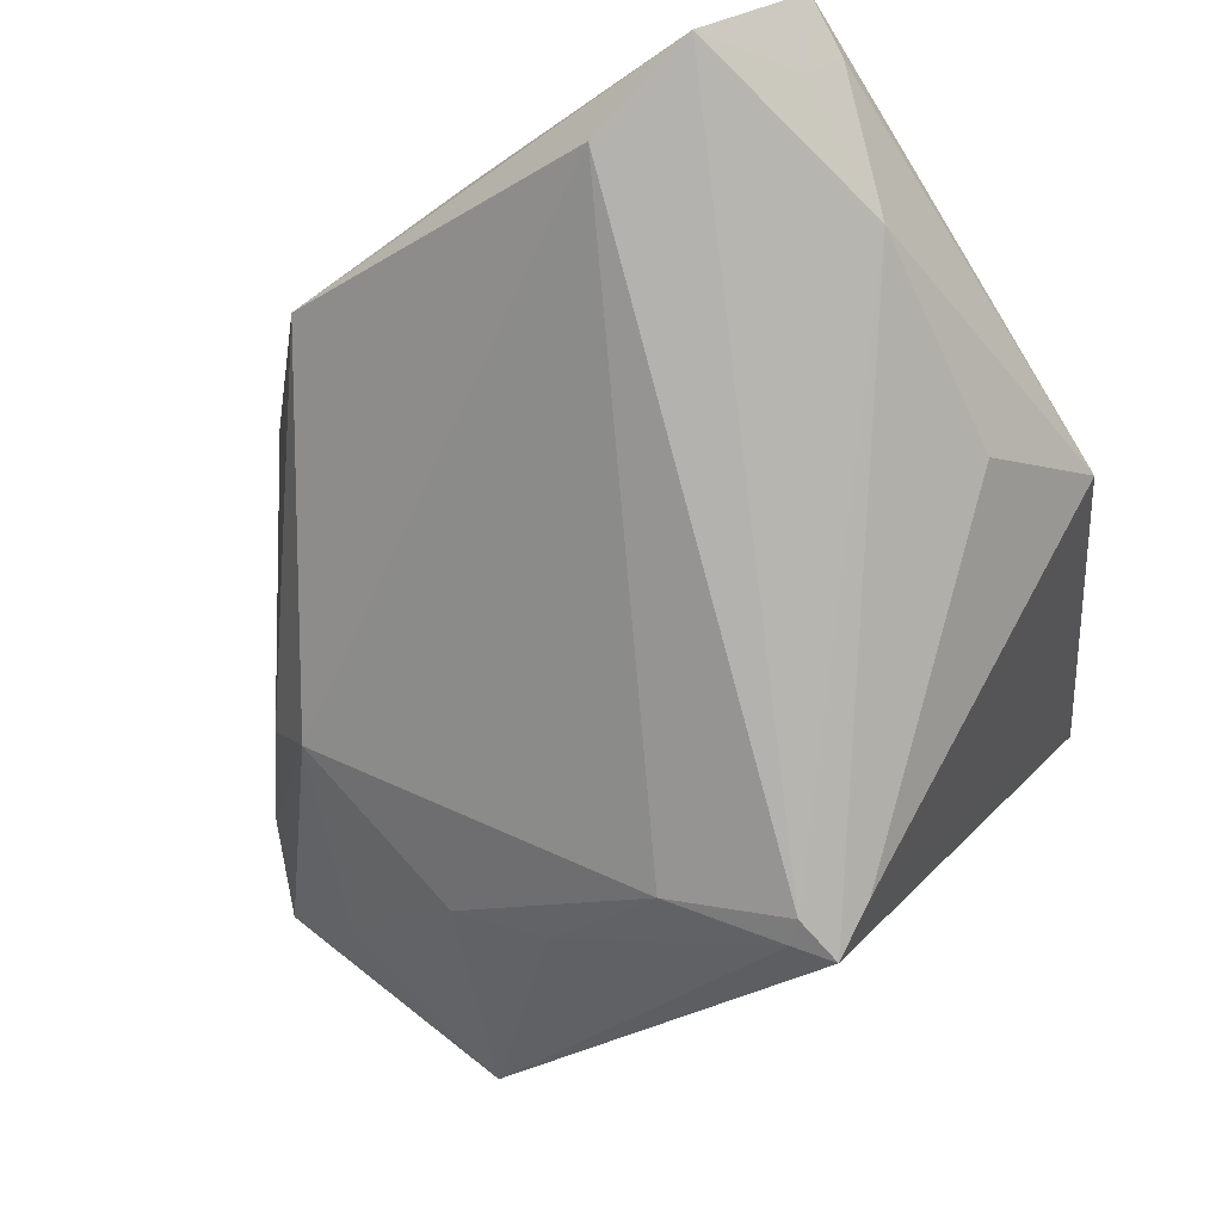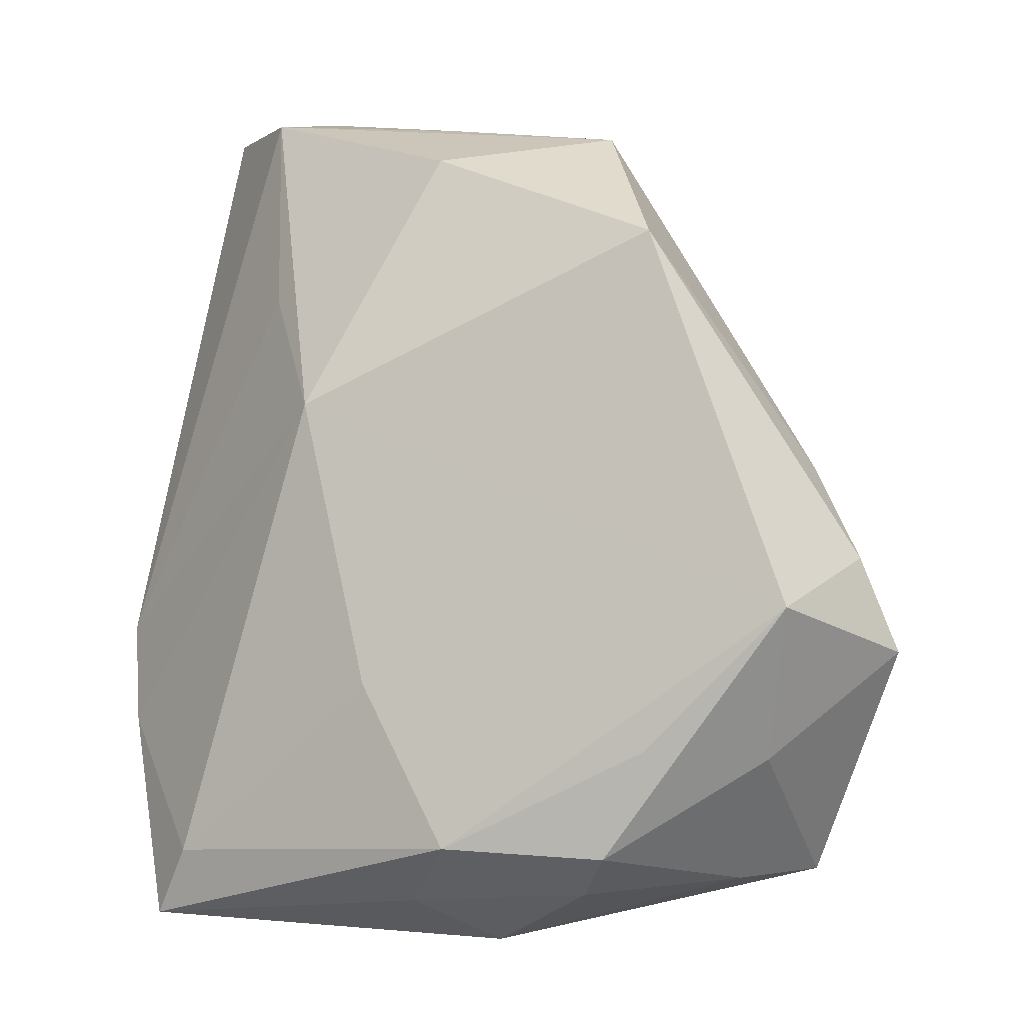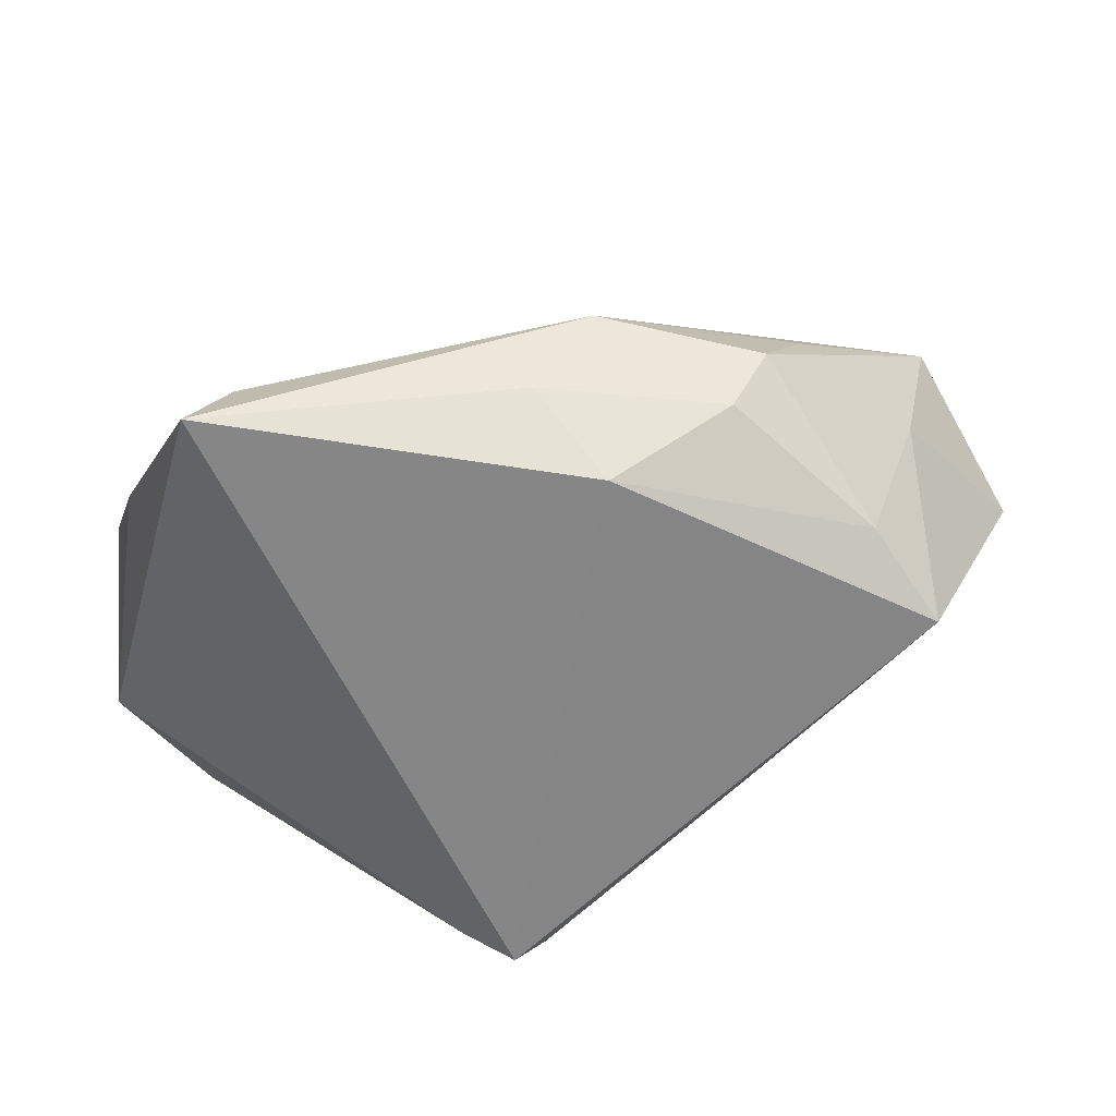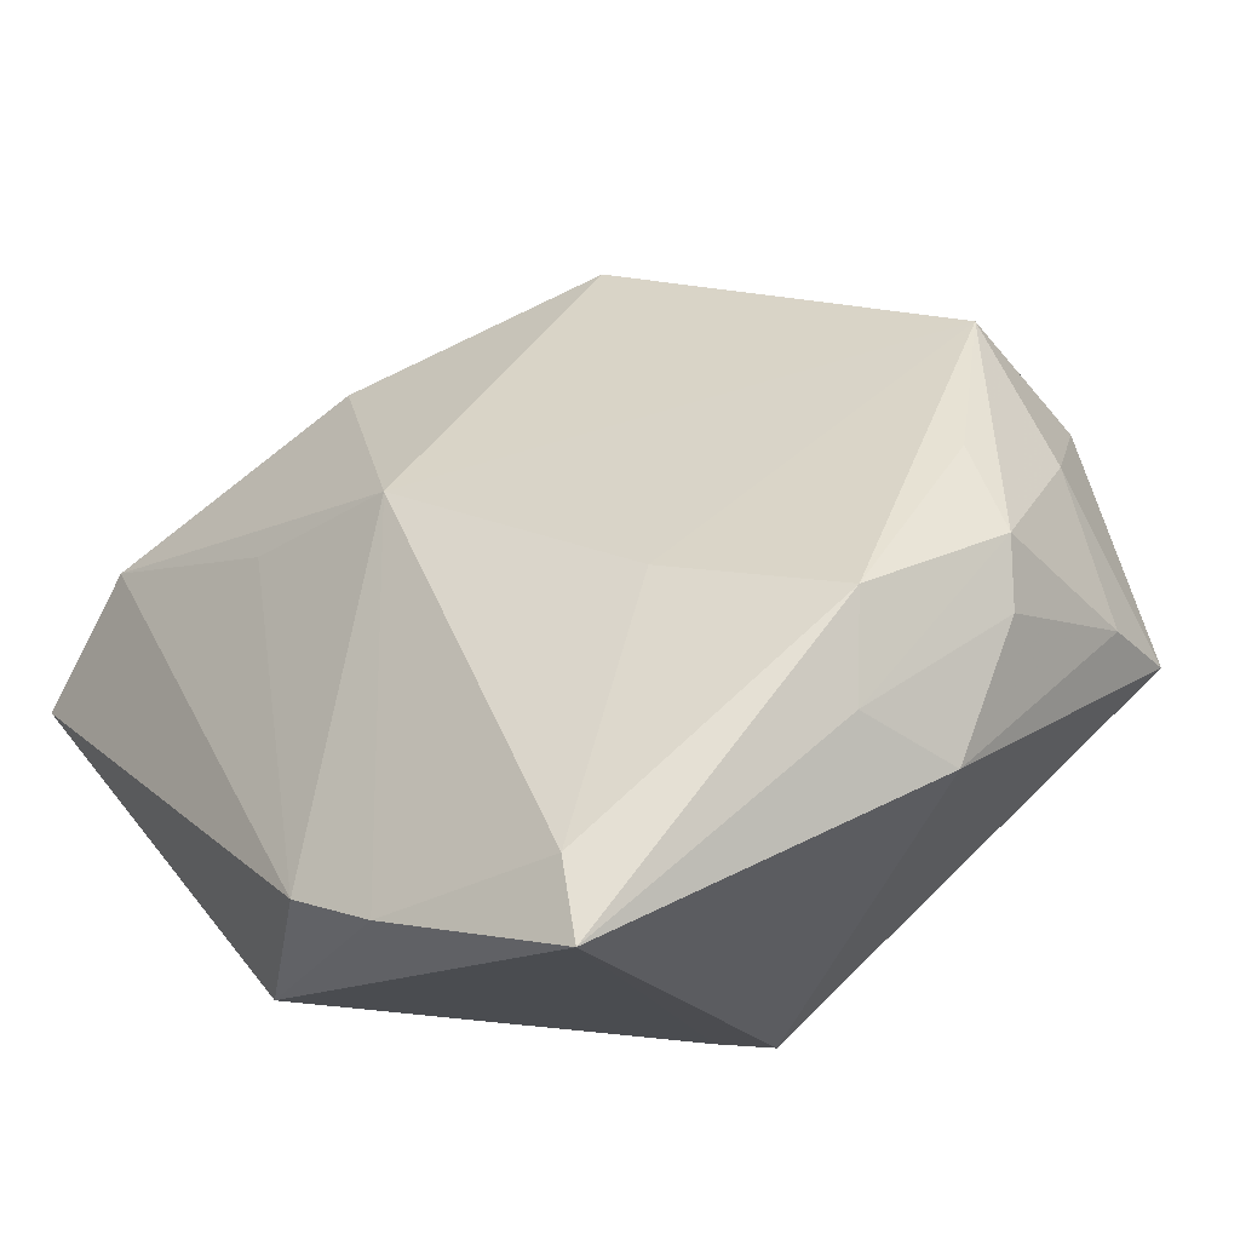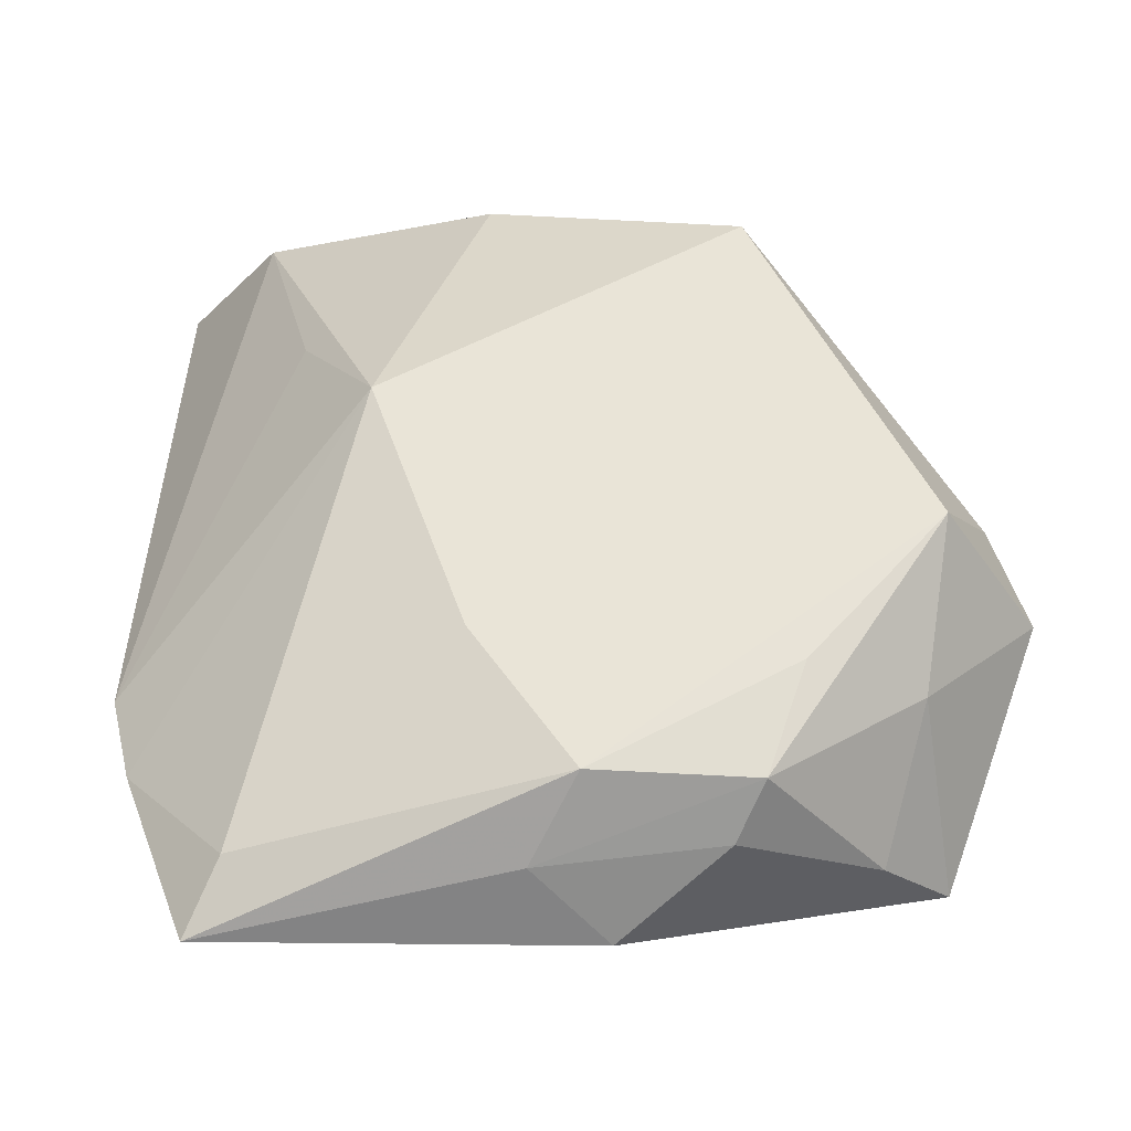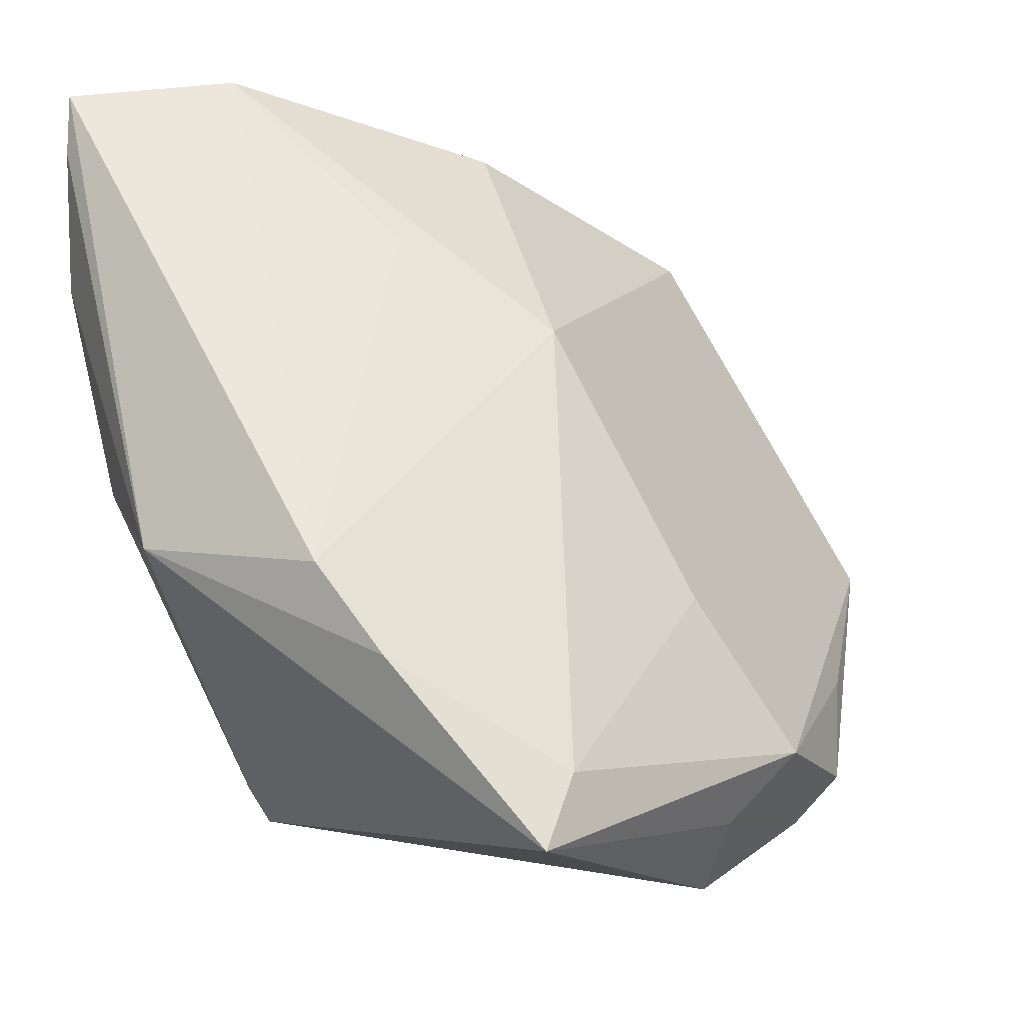
<metadata>
{"format":"obj","ext":"obj","renderer":"f3d","projection":"perspective","resolution":1024,"background":"white","views":[{"elev":-79.7,"azim":-147.2,"up":"+Z"},{"elev":9.3,"azim":20.6,"up":"+Y"},{"elev":16.8,"azim":2.4,"up":"+Z"},{"elev":51.3,"azim":-33.2,"up":"+Z"},{"elev":-18.3,"azim":5.7,"up":"+Y"},{"elev":-14.3,"azim":-56.0,"up":"+Y"}]}
</metadata>
<code>
v 0.04829 -0.01134 0.004569
v 0.02418 -0.03355 0.02923
v 0.03838 -0.03369 0.01689
v 0.03502 -0.01189 -0.009971
v 0.05445 -0.007731 0.0115
v -0.03794 0.02502 -0.02953
v 0.01518 0.04765 -0.005606
v 0.0275 -0.0281 0.03312
v 0.03145 -0.0162 0.03166
v 0.0431 0.01159 0.005656
v -0.04345 0.04621 -0.02575
v -0.04345 -0.008752 -0.01165
v 0.02719 -0.01841 -0.01561
v -0.003271 -0.02806 -0.03025
v -0.001381 -0.01165 0.03097
v -0.002851 0.04526 0.003758
v 0.03927 0.01008 -0.004846
v 0.04486 -0.0346 0.007564
v -0.04288 0.03953 -0.02627
v -0.01934 0.04595 -0.03243
v -0.02302 0.02836 0.00623
v 0.01033 -0.02769 0.03674
v 0.003271 -0.02543 -0.03243
v 0.02569 0.03805 0.01283
v -0.007079 0.0486 -0.01118
v -0.03245 0.04912 -0.03243
v -0.03117 0.04903 -0.01195
v 0.002408 -0.03138 -0.03166
v 0.0456 -0.0003565 0.027
v 0.04296 -0.01805 0.02319
v 0.01404 -0.01781 -0.02717
v 0.004746 -0.03577 0.03127
v -0.02853 -0.04171 0.02919
v 0.01223 -0.04184 0.02364
v -0.02477 -0.0335 0.03003
v -0.01305 0.01787 0.02027
v 0.05001 0.002553 0.01185
v -0.04153 -0.01256 0.009914
v 0.005483 -0.02752 -0.03123
v -0.03506 0.0007497 -0.02436
v -0.03809 -0.02232 0.01614
v -0.0391 0.04019 -0.02867
f 34 28 18
f 26 11 27
f 20 17 31
f 17 4 31
f 27 36 16
f 36 24 16
f 33 41 12
f 33 28 34
f 38 41 36
f 27 11 38
f 38 11 12
f 12 41 38
f 30 18 5
f 12 6 40
f 11 26 42
f 26 6 42
f 5 18 1
f 18 4 1
f 1 17 5
f 1 4 17
f 20 31 23
f 23 26 20
f 28 6 23
f 23 6 26
f 39 18 28
f 28 23 39
f 39 23 31
f 29 24 36
f 29 30 5
f 7 17 20
f 7 16 24
f 7 10 17
f 24 10 7
f 20 26 7
f 27 16 7
f 9 29 22
f 21 36 27
f 27 38 21
f 21 38 36
f 9 22 8
f 8 29 9
f 30 29 8
f 14 6 28
f 14 40 6
f 12 40 14
f 14 33 12
f 28 33 14
f 11 42 19
f 19 42 6
f 12 11 19
f 19 6 12
f 18 39 13
f 13 39 31
f 13 4 18
f 13 31 4
f 5 17 37
f 17 10 37
f 37 10 24
f 37 29 5
f 24 29 37
f 25 26 27
f 27 7 25
f 25 7 26
f 33 22 35
f 36 41 35
f 41 33 35
f 32 33 34
f 32 22 33
f 34 2 32
f 2 8 32
f 32 8 22
f 18 30 3
f 30 8 3
f 3 8 2
f 34 18 3
f 3 2 34
f 36 35 15
f 15 35 22
f 15 29 36
f 15 22 29

</code>
